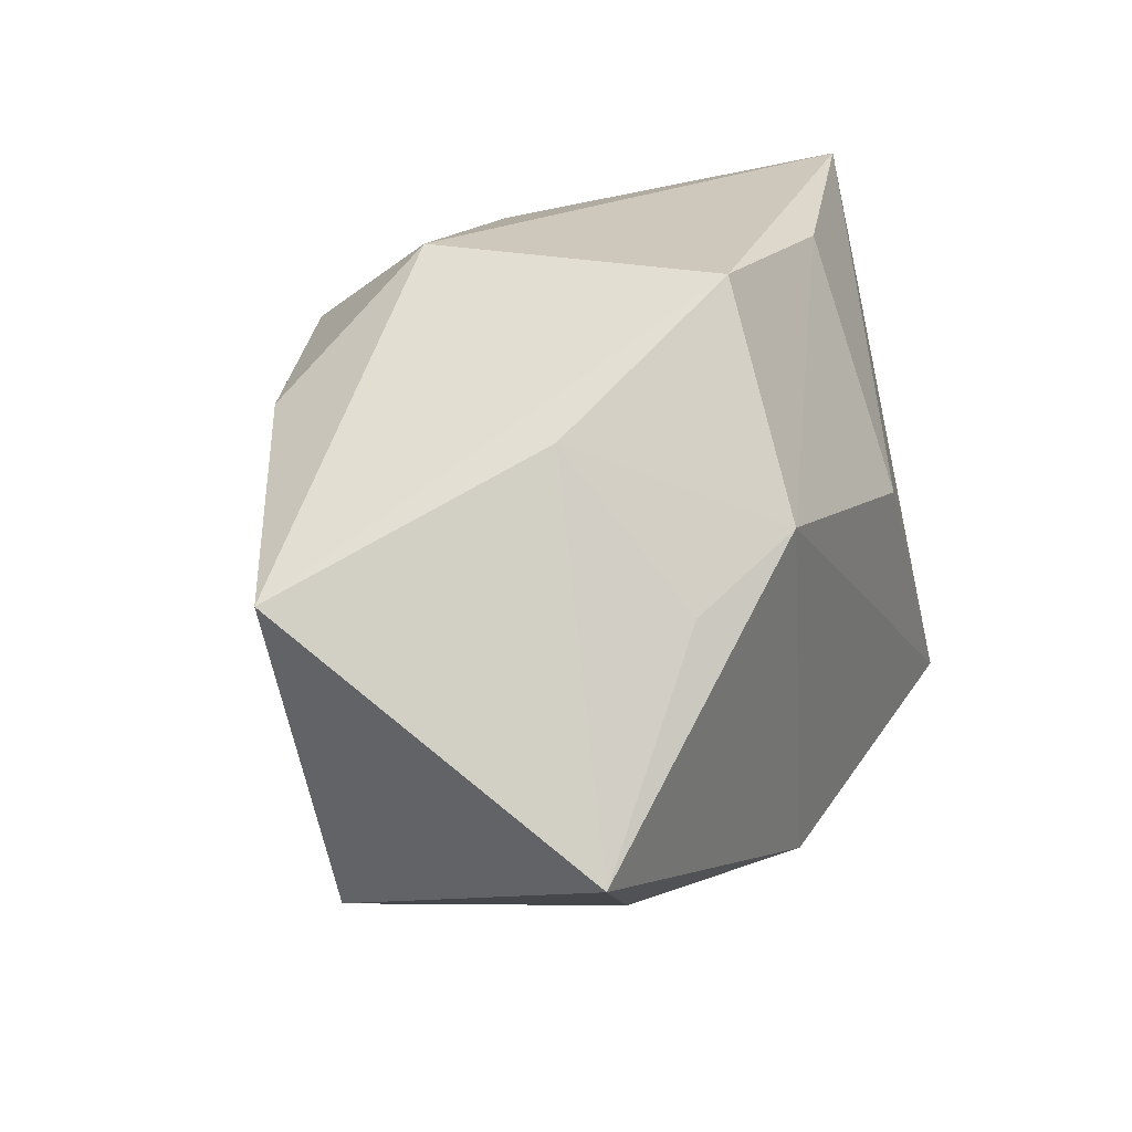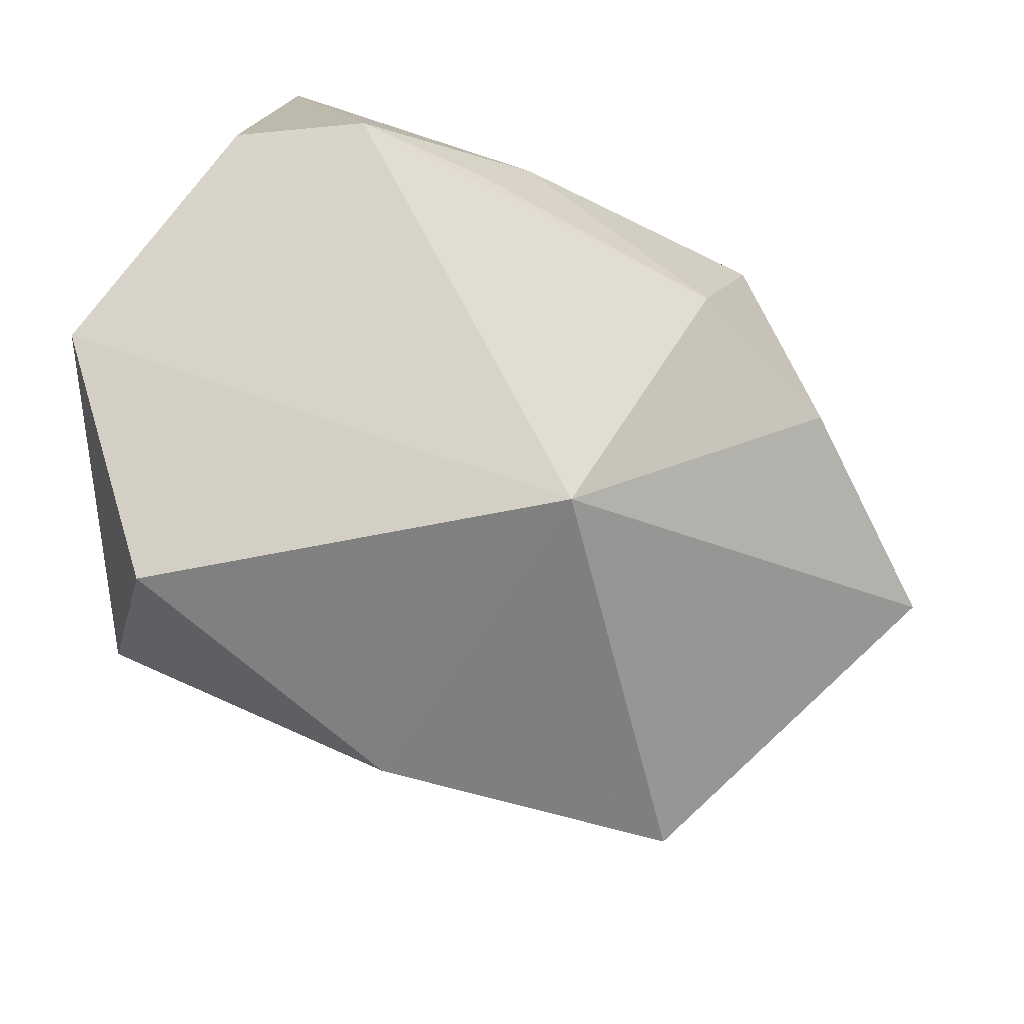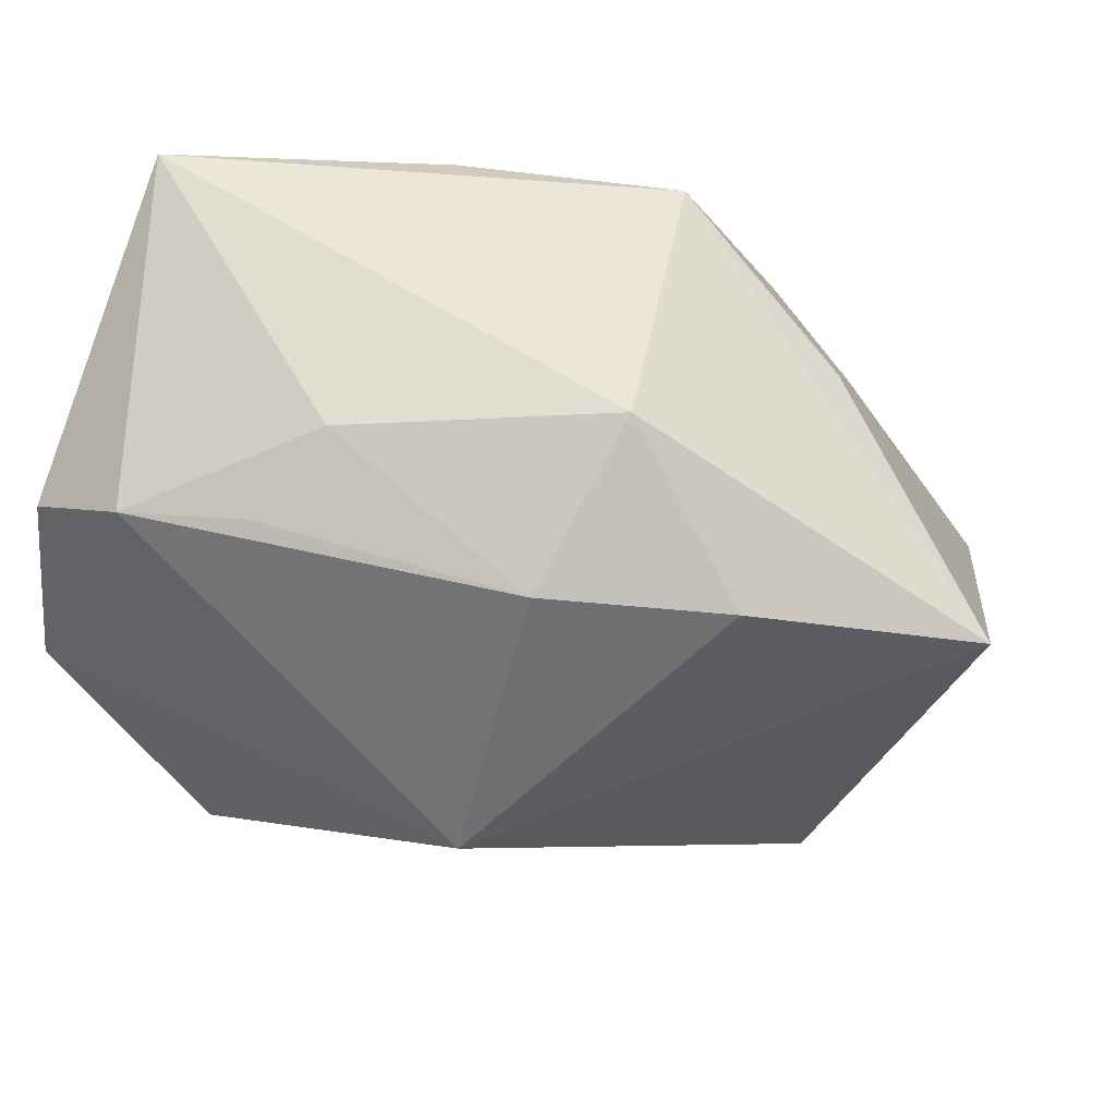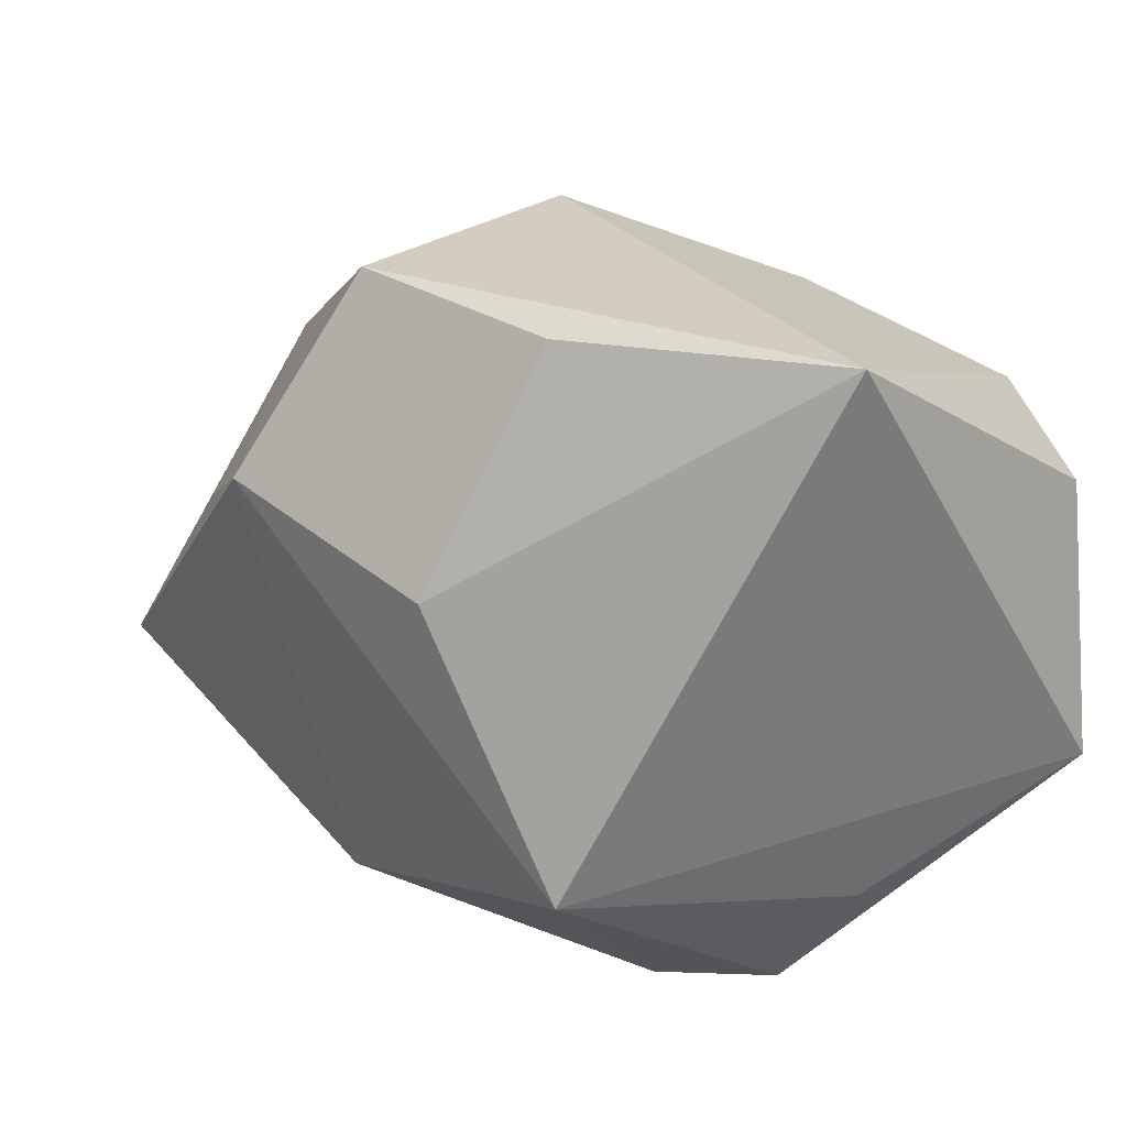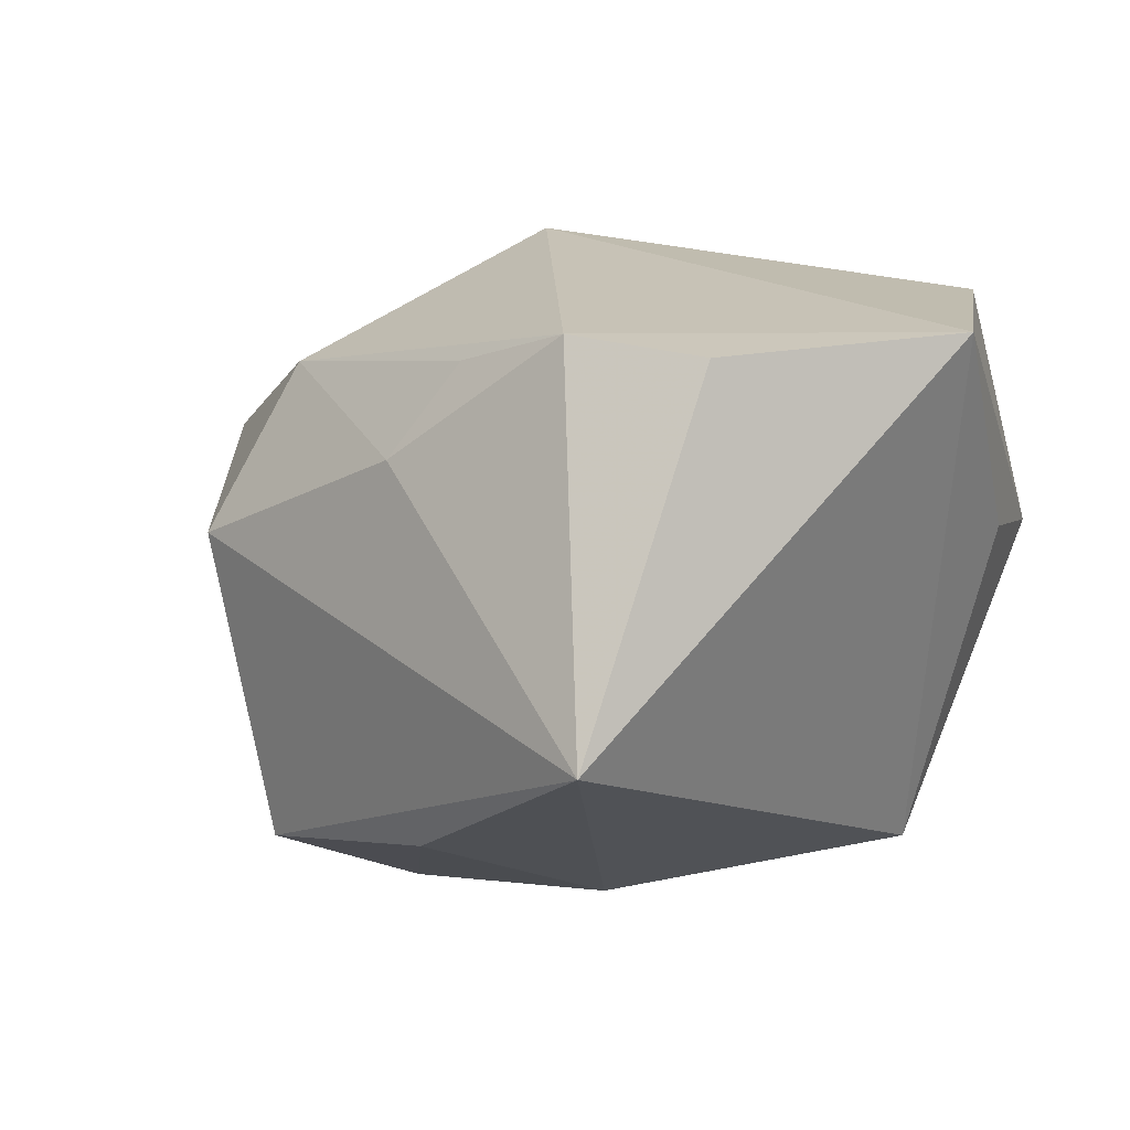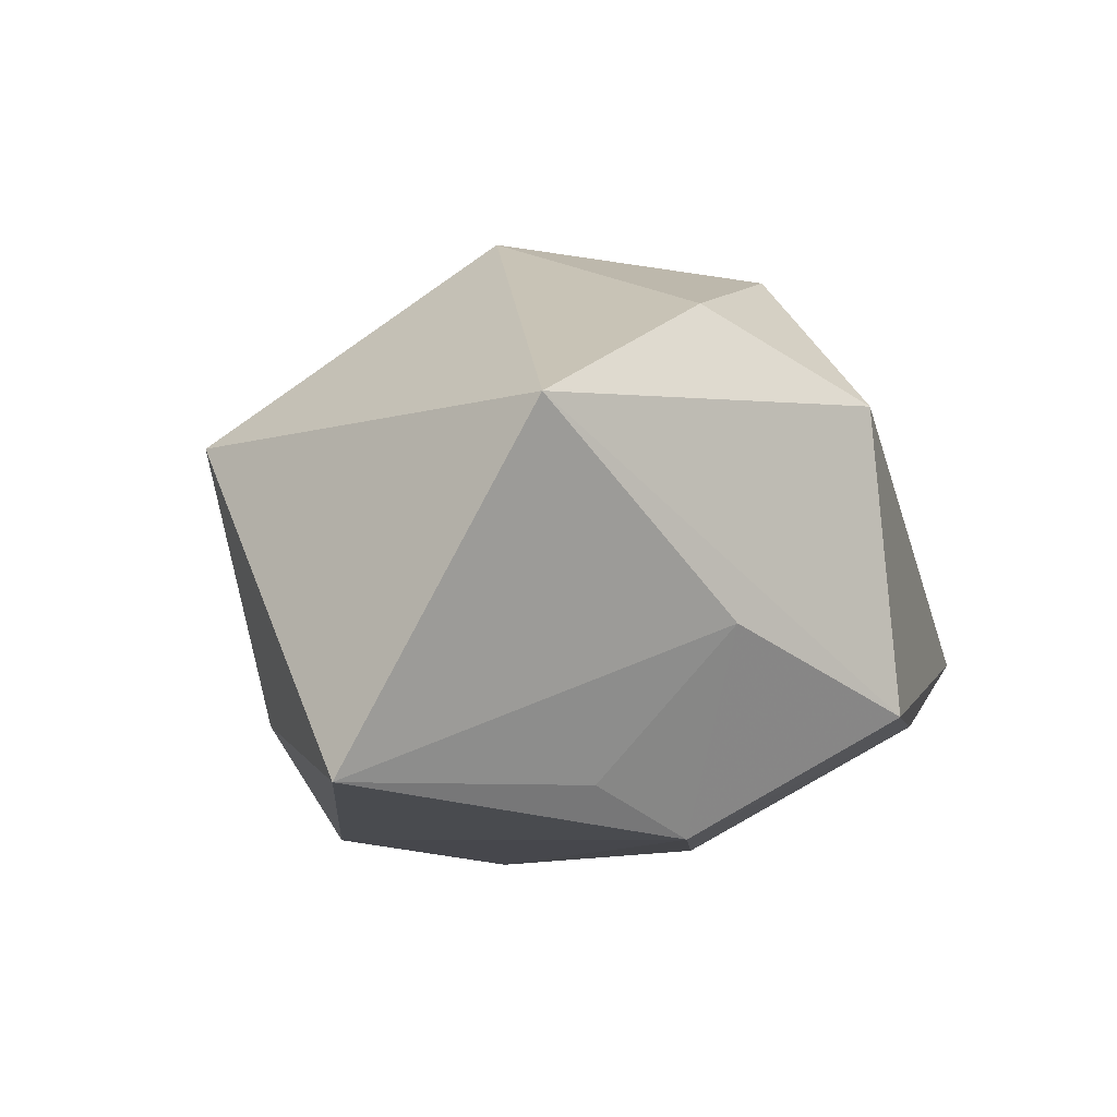
<metadata>
{"format":"obj","ext":"obj","renderer":"f3d","projection":"perspective","resolution":1024,"background":"white","views":[{"elev":21.9,"azim":131.0,"up":"+Y"},{"elev":74.6,"azim":26.2,"up":"+Z"},{"elev":49.5,"azim":30.9,"up":"+Y"},{"elev":24.3,"azim":-122.5,"up":"+Y"},{"elev":18.5,"azim":-128.4,"up":"+Z"},{"elev":-22.5,"azim":105.3,"up":"+Z"}]}
</metadata>
<code>
v -0.02229 -0.03213 0.0295
v 0.03374 0.02106 0.01234
v -0.02636 -0.03725 0.004861
v -0.04174 0.03516 -0.0002761
v -0.03402 -0.02478 0.008479
v -0.01573 0.0333 -0.01641
v 0.02386 0.007642 -0.03289
v 0.03821 -0.02857 0.0006938
v 0.02178 -0.02695 -0.0232
v -0.01336 0.008833 -0.02935
v 0.007481 0.03516 -0.02309
v 0.0147 -0.005668 0.03344
v -0.03558 0.01552 0.03207
v -0.0299 -0.01742 -0.02464
v -0.02095 -0.03557 -0.00698
v 0.03978 -0.01323 -0.03565
v 0.0279 0.02272 -0.01927
v 0.0005749 -0.03553 0.000826
v 0.007221 -0.03651 0.01015
v -0.007781 0.03079 0.01932
v 0.01704 0.02432 0.02297
v 0.05301 0.01041 -0.005039
v -0.01092 0.02433 0.02844
v 0.001136 -0.02657 -0.02949
v -0.02373 0.02241 0.03303
v 0.01822 0.03516 0.00659
v -0.002181 -0.03122 -0.01765
v -0.04068 -0.01222 0.03127
v 0.01256 0.01401 -0.03565
f 28 4 14
f 14 4 10
f 20 26 4
f 26 22 11
f 4 26 11
f 26 20 21
f 4 28 13
f 12 28 1
f 1 19 12
f 8 22 12
f 12 19 8
f 16 22 8
f 16 24 29
f 14 10 29
f 29 24 14
f 17 22 16
f 17 11 22
f 17 29 11
f 6 10 4
f 4 11 6
f 6 29 10
f 11 29 6
f 2 22 26
f 26 21 2
f 12 22 2
f 2 21 12
f 25 20 4
f 4 13 25
f 12 21 25
f 25 28 12
f 25 13 28
f 3 1 28
f 19 1 3
f 16 8 9
f 9 24 16
f 9 8 19
f 16 29 7
f 7 17 16
f 29 17 7
f 23 21 20
f 20 25 23
f 23 25 21
f 5 28 14
f 14 3 5
f 5 3 28
f 14 24 15
f 15 3 14
f 19 3 15
f 24 9 27
f 27 15 24
f 19 15 18
f 15 27 18
f 18 9 19
f 18 27 9

</code>
